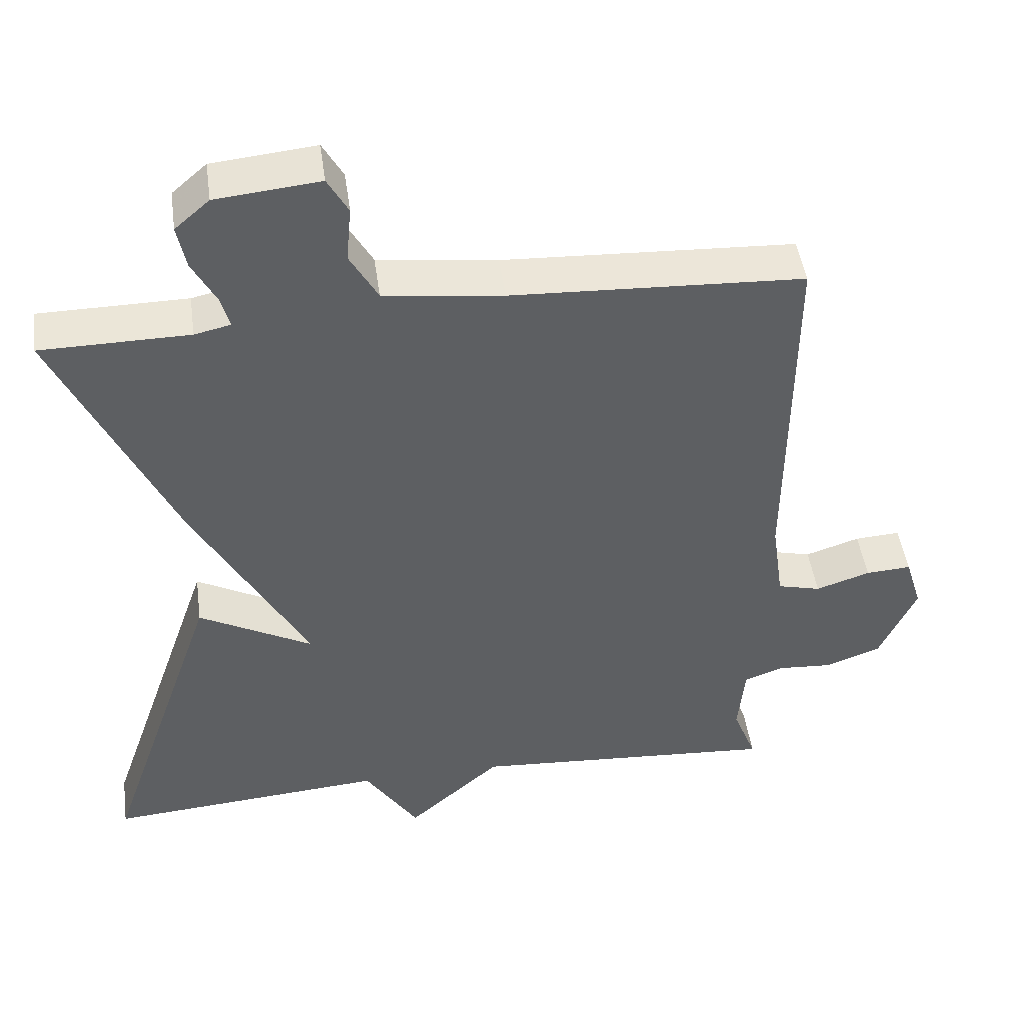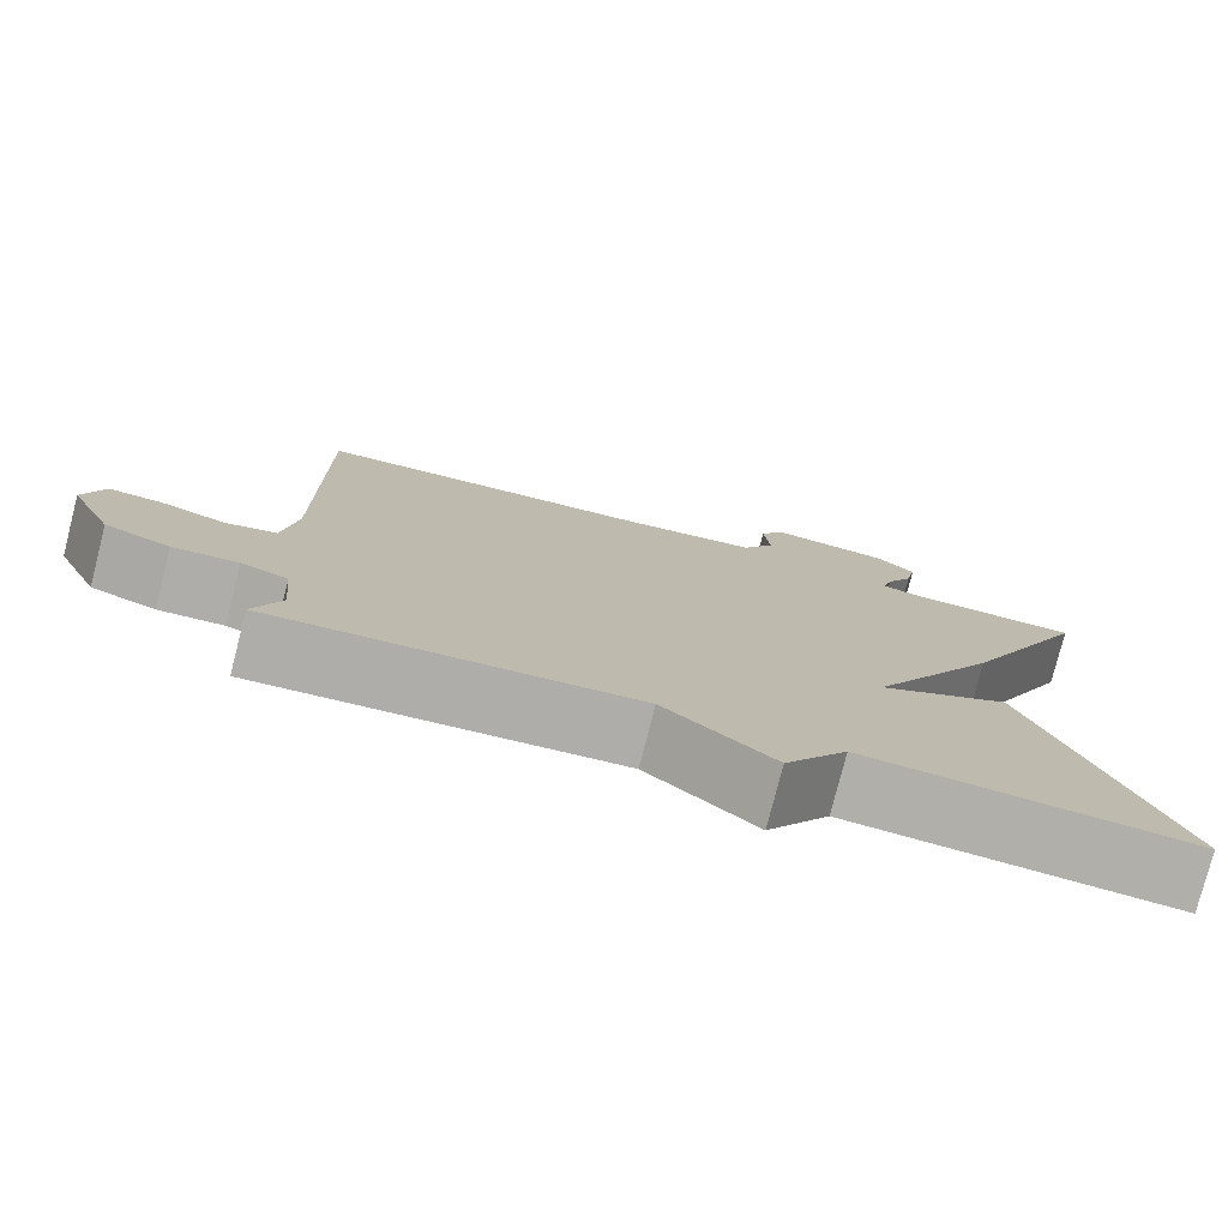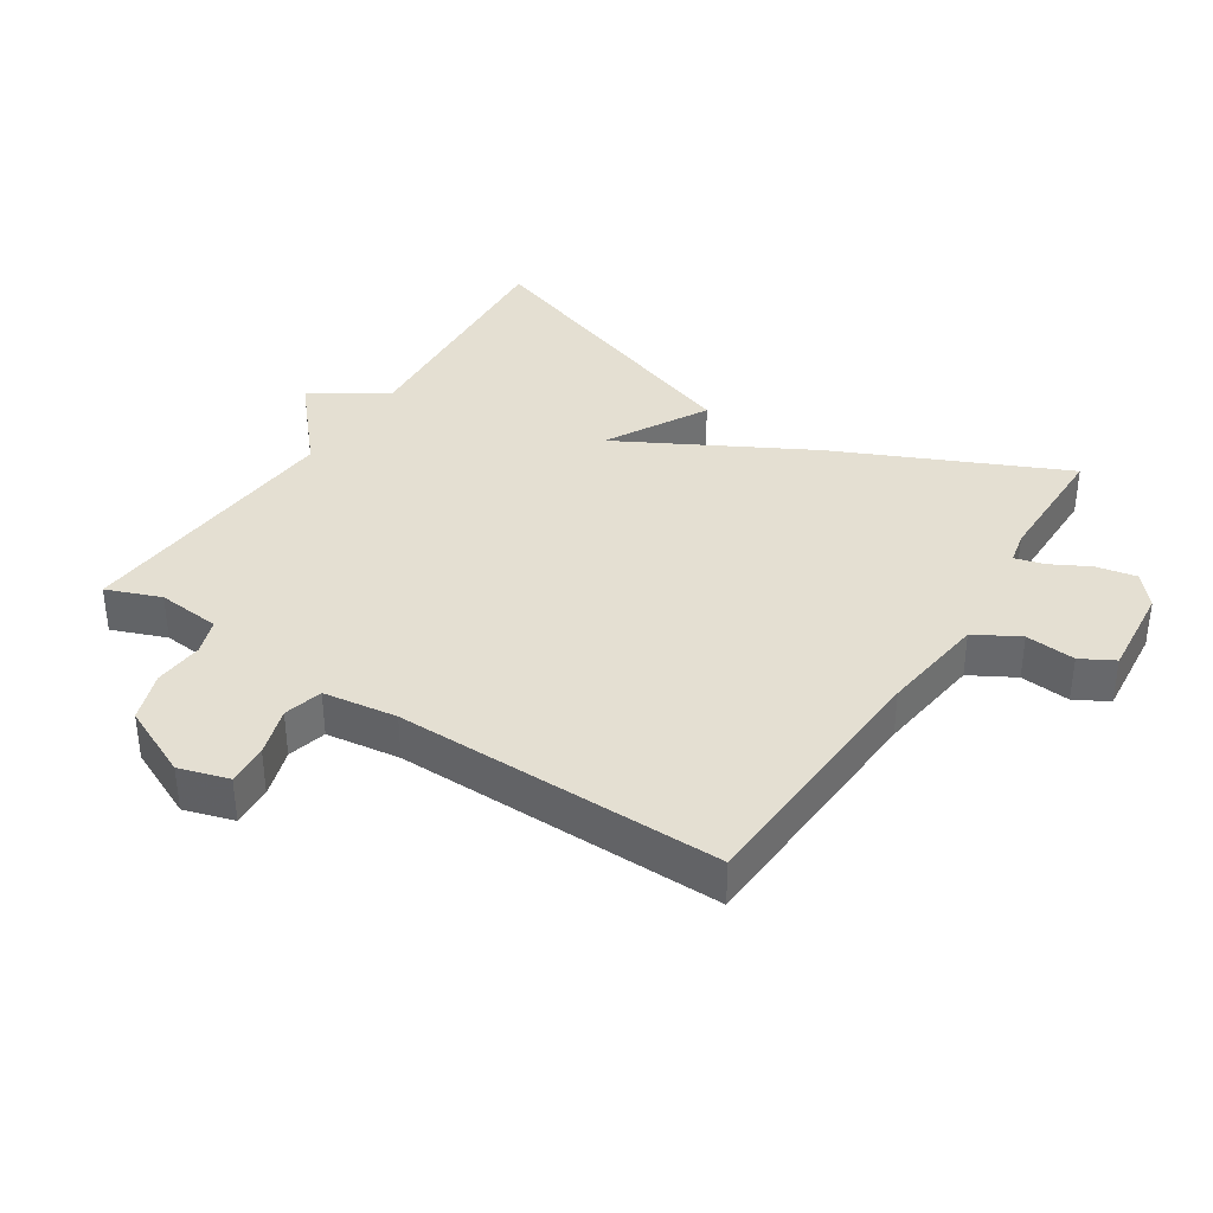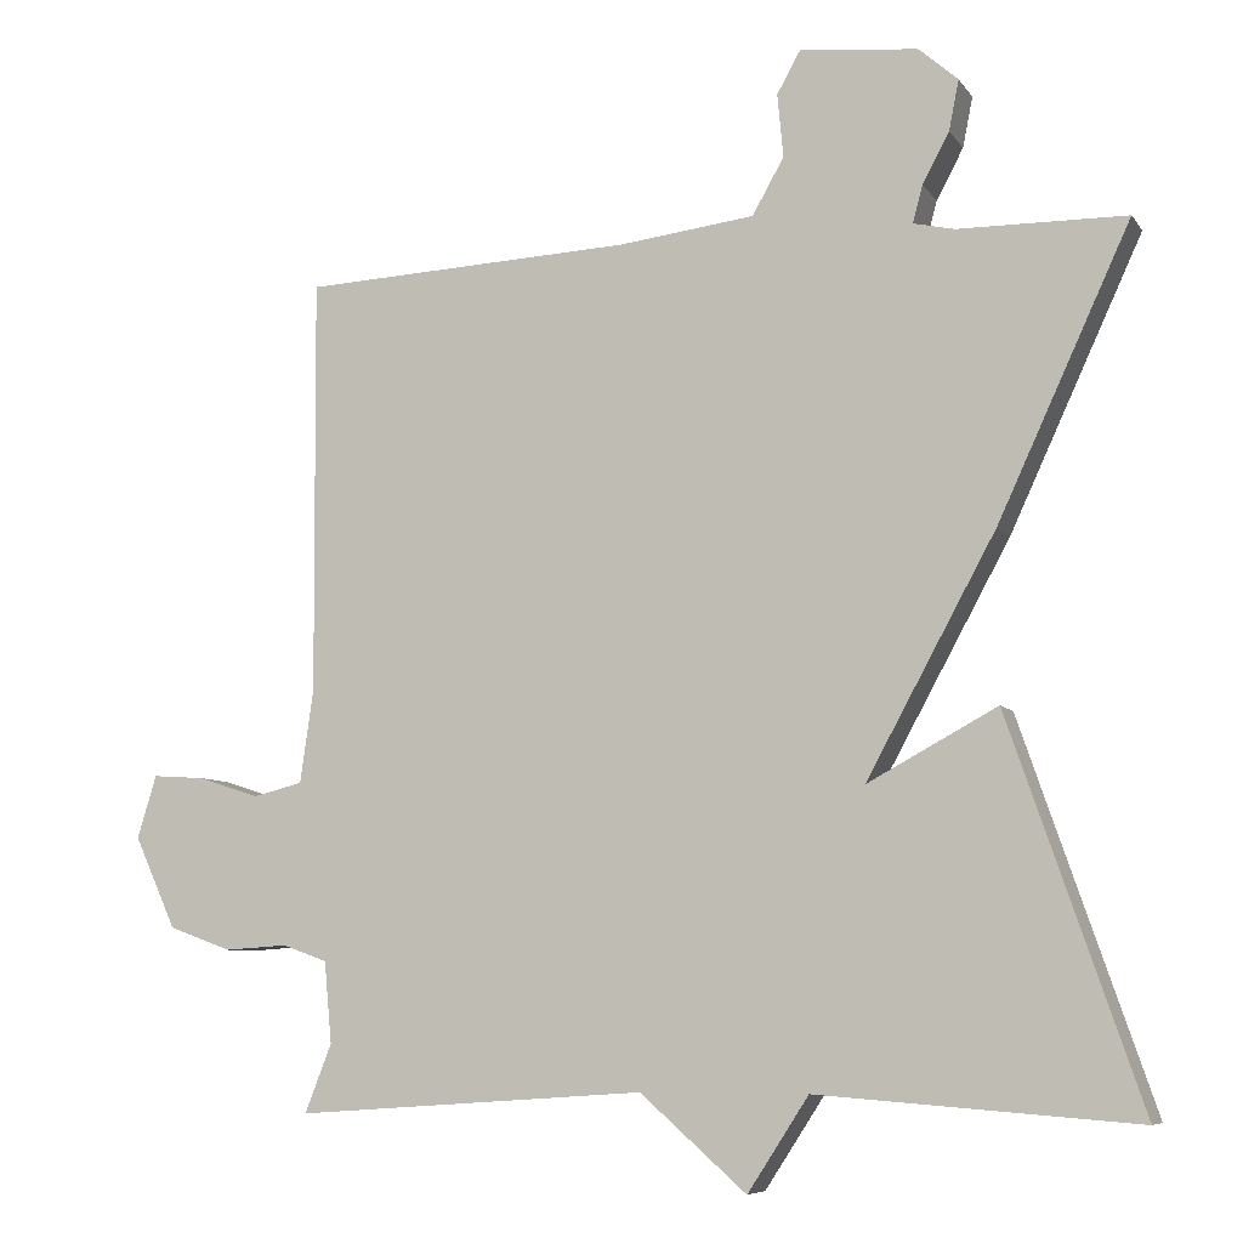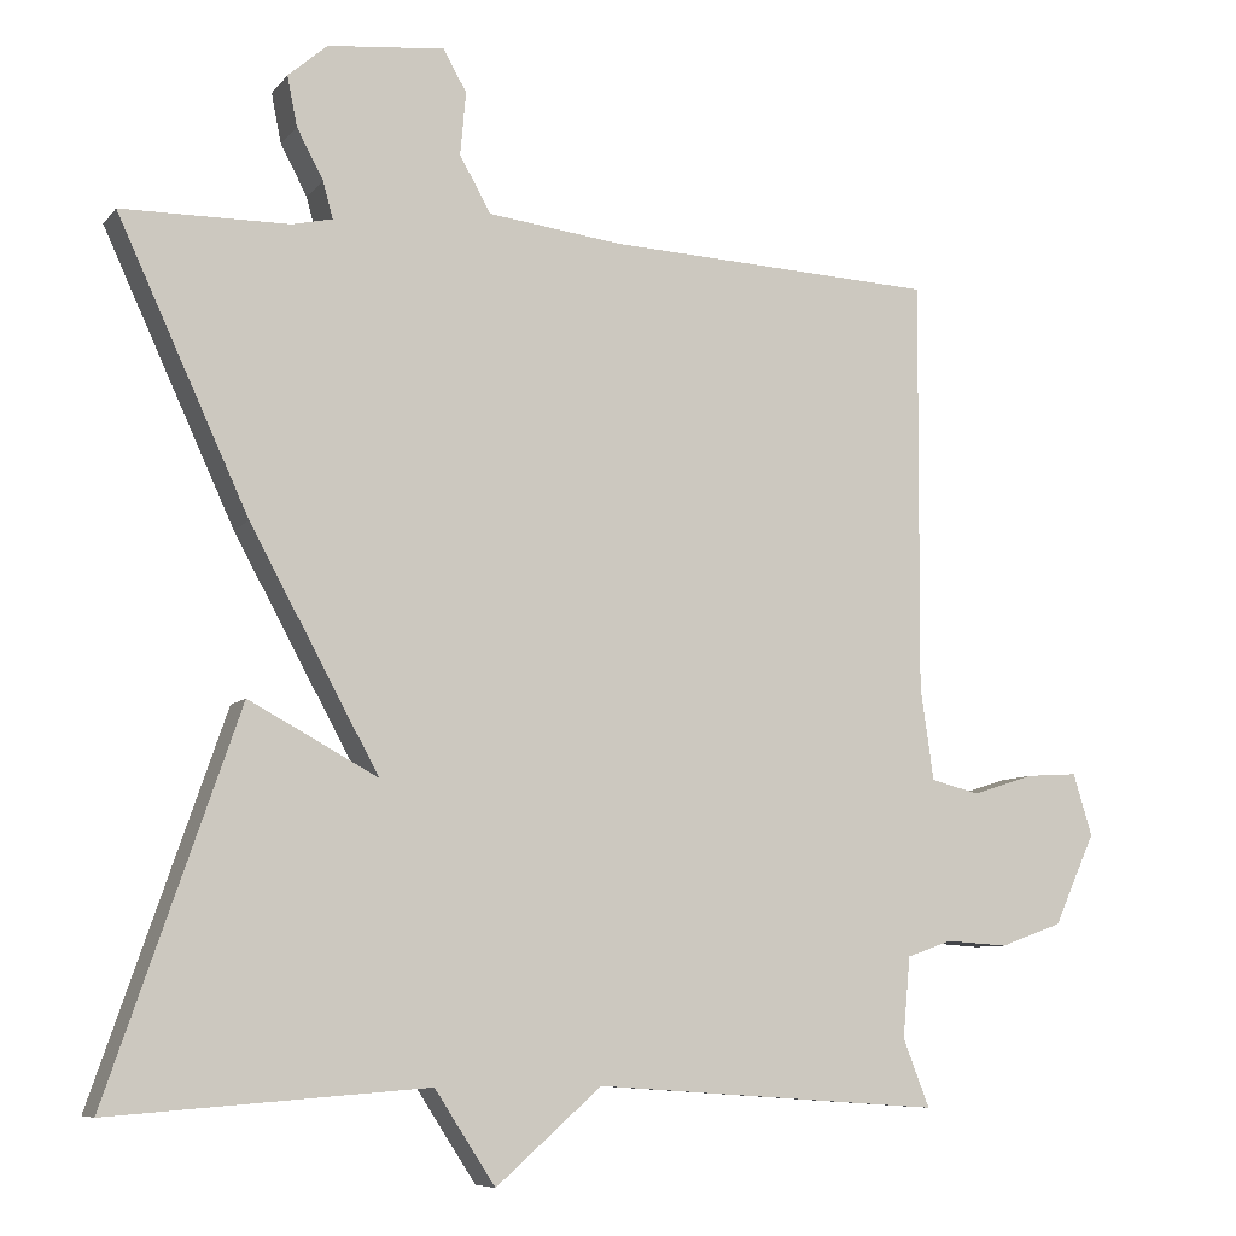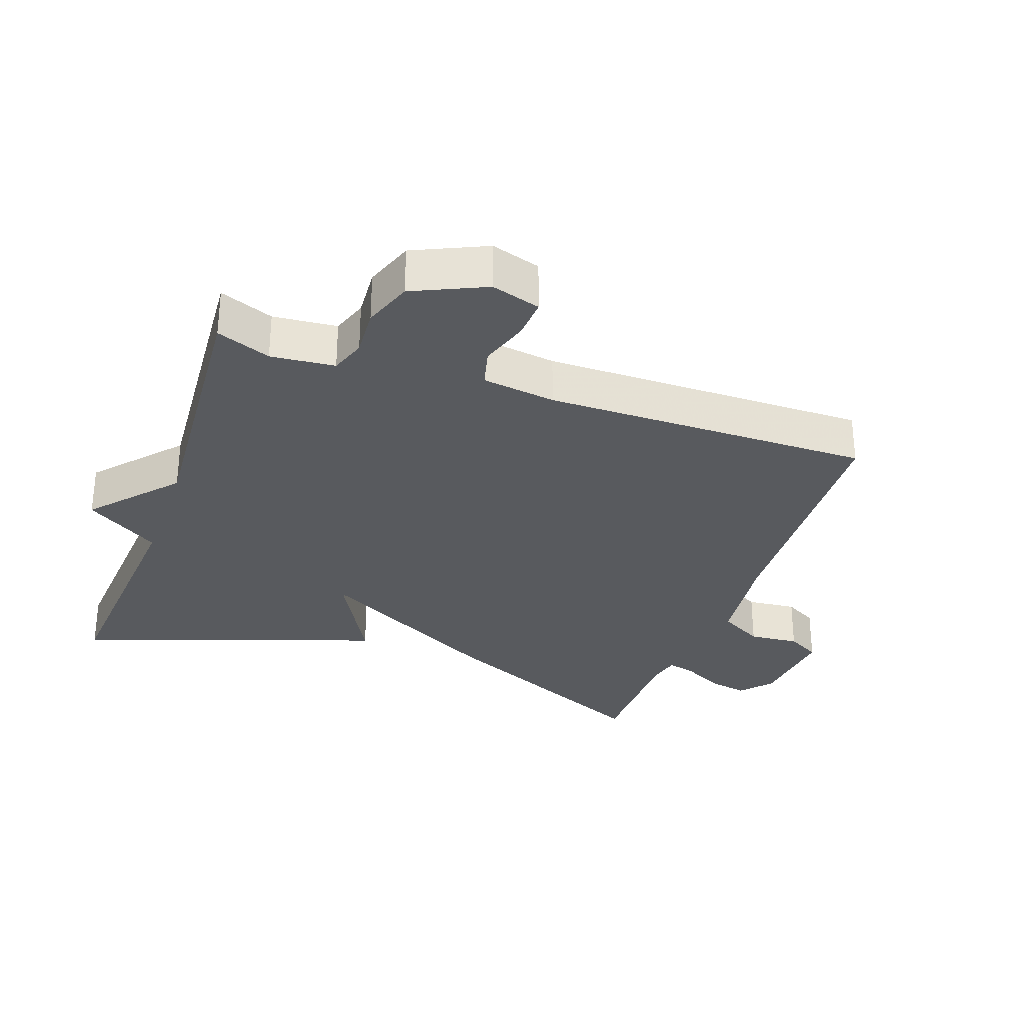
<metadata>
{"format":"obj","ext":"obj","renderer":"f3d","projection":"perspective","resolution":1024,"background":"white","views":[{"elev":46.8,"azim":172.1,"up":"+Z"},{"elev":-77.8,"azim":-14.3,"up":"+Z"},{"elev":37.1,"azim":-56.8,"up":"+Y"},{"elev":-7.3,"azim":19.6,"up":"+Z"},{"elev":-7.8,"azim":158.4,"up":"+Z"},{"elev":-30.6,"azim":-109.4,"up":"+Y"}]}
</metadata>
<code>
v 0.5 0.07 0.5
v 0.342 0.07 0.157
v 0.187 0.07 -0.127
v 0.342 0.07 -0.043
v 0.5 0.07 -0.5
v 0.119 0.07 -0.471
v 0.046 0.07 -0.583
v -0.081 0.07 -0.471
v -0.5 0.07 -0.5
v -0.468 0.07 -0.418
v -0.477 0.07 -0.321
v -0.531 0.07 -0.302
v -0.606 0.07 -0.307
v -0.681 0.07 -0.28
v -0.731 0.07 -0.17
v -0.708 0.07 -0.095
v -0.646 0.07 -0.099
v -0.572 0.07 -0.123
v -0.513 0.07 -0.108
v -0.497 0.07 0.004
v -0.5 0.07 0.5
v -0.103 0.07 0.519
v 0.059 0.07 0.539
v 0.097 0.07 0.606
v 0.09 0.07 0.682
v 0.118 0.07 0.732
v 0.259 0.07 0.718
v 0.306 0.07 0.677
v 0.294 0.07 0.617
v 0.262 0.07 0.557
v 0.25 0.07 0.513
v 0.299 0.07 0.502
v 0.5 0 0.5
v 0.342 0 0.157
v 0.187 0 -0.127
v 0.342 0 -0.043
v 0.5 0 -0.5
v 0.119 0 -0.471
v 0.046 0 -0.583
v -0.081 0 -0.471
v -0.5 0 -0.5
v -0.468 0 -0.418
v -0.477 0 -0.321
v -0.531 0 -0.302
v -0.606 0 -0.307
v -0.681 0 -0.28
v -0.731 0 -0.17
v -0.708 0 -0.095
v -0.646 0 -0.099
v -0.572 0 -0.123
v -0.513 0 -0.108
v -0.497 0 0.004
v -0.5 0 0.5
v -0.103 0 0.519
v 0.059 0 0.539
v 0.097 0 0.606
v 0.09 0 0.682
v 0.118 0 0.732
v 0.259 0 0.718
v 0.306 0 0.677
v 0.294 0 0.617
v 0.262 0 0.557
v 0.25 0 0.513
v 0.299 0 0.502
f 28 29 30
f 27 28 30
f 26 27 30
f 25 26 30
f 24 25 30
f 23 24 30 31
f 22 23 31 32
f 20 21 22 32
f 16 17 18
f 15 16 18
f 14 15 18
f 13 14 18
f 12 13 18
f 11 12 18 19
f 8 9 10
f 8 10 11
f 6 7 8
f 19 20 32
f 11 19 32
f 8 11 32
f 6 8 32
f 32 1 2 3
f 6 32 3
f 3 4 5 6
f 62 61 60
f 62 60 59
f 62 59 58
f 62 58 57
f 62 57 56
f 63 62 56 55
f 64 63 55 54
f 64 54 53 52
f 50 49 48
f 50 48 47
f 50 47 46
f 50 46 45
f 50 45 44
f 51 50 44 43
f 42 41 40
f 43 42 40
f 40 39 38
f 64 52 51
f 64 51 43
f 64 43 40
f 64 40 38
f 35 34 33 64
f 35 64 38
f 38 37 36 35
f 1 33 34 2
f 2 34 35 3
f 3 35 36 4
f 4 36 37 5
f 5 37 38 6
f 6 38 39 7
f 7 39 40 8
f 8 40 41 9
f 9 41 42 10
f 10 42 43 11
f 11 43 44 12
f 12 44 45 13
f 13 45 46 14
f 14 46 47 15
f 15 47 48 16
f 16 48 49 17
f 17 49 50 18
f 18 50 51 19
f 19 51 52 20
f 20 52 53 21
f 21 53 54 22
f 22 54 55 23
f 23 55 56 24
f 24 56 57 25
f 25 57 58 26
f 26 58 59 27
f 27 59 60 28
f 28 60 61 29
f 29 61 62 30
f 30 62 63 31
f 31 63 64 32
f 32 64 33 1

</code>
